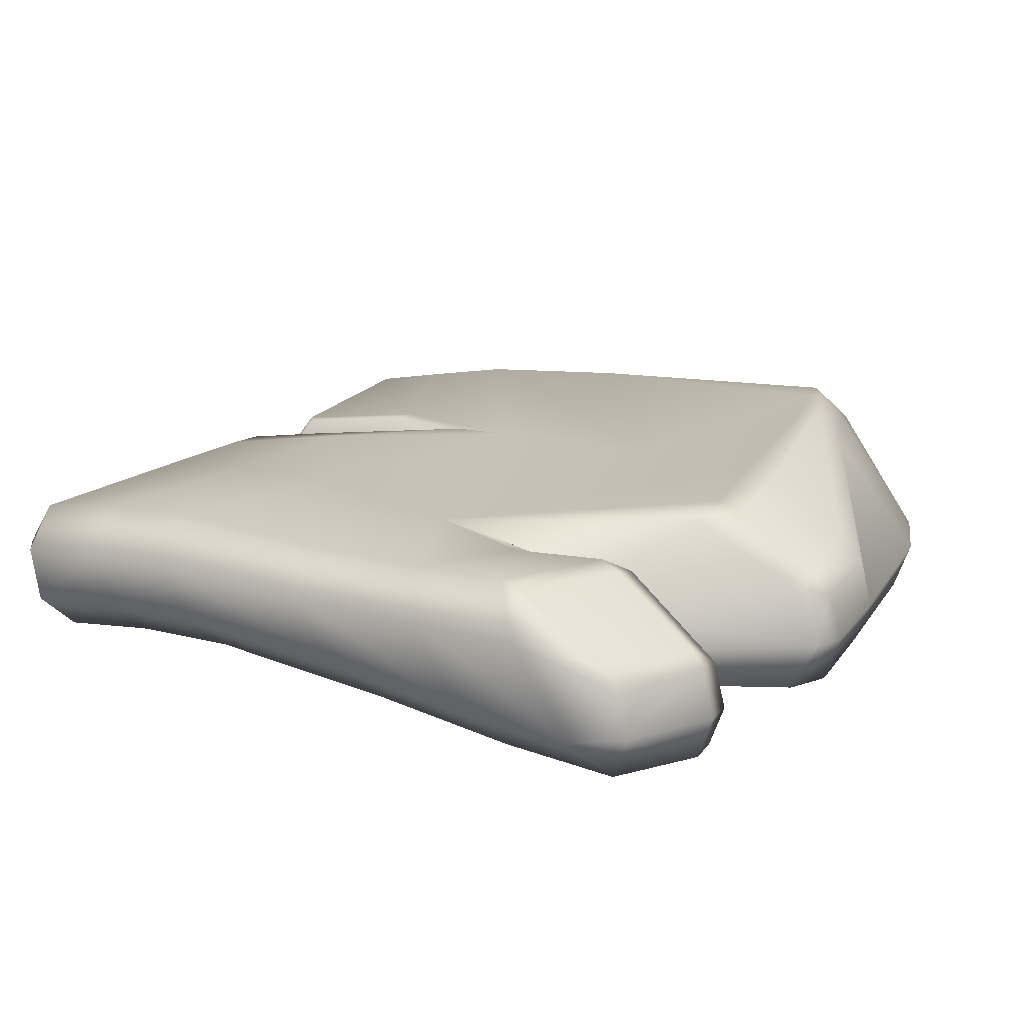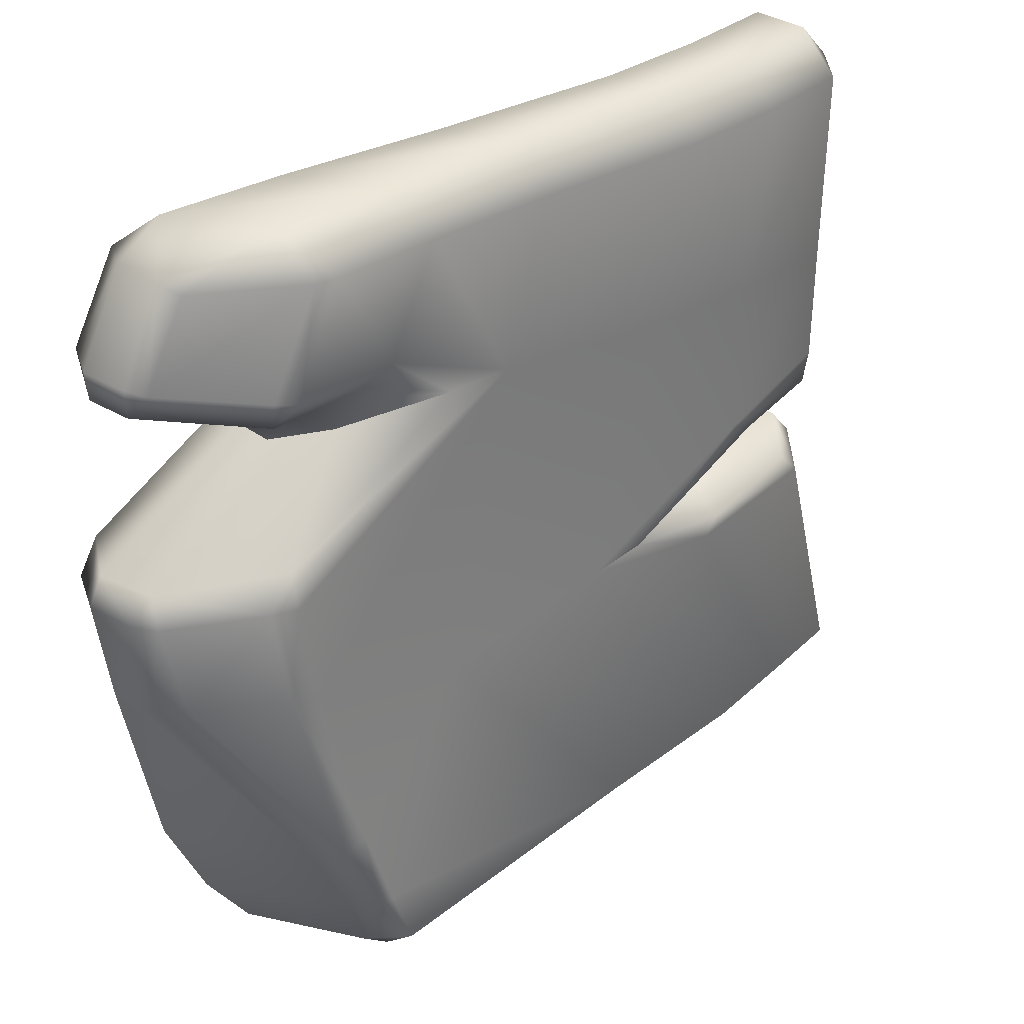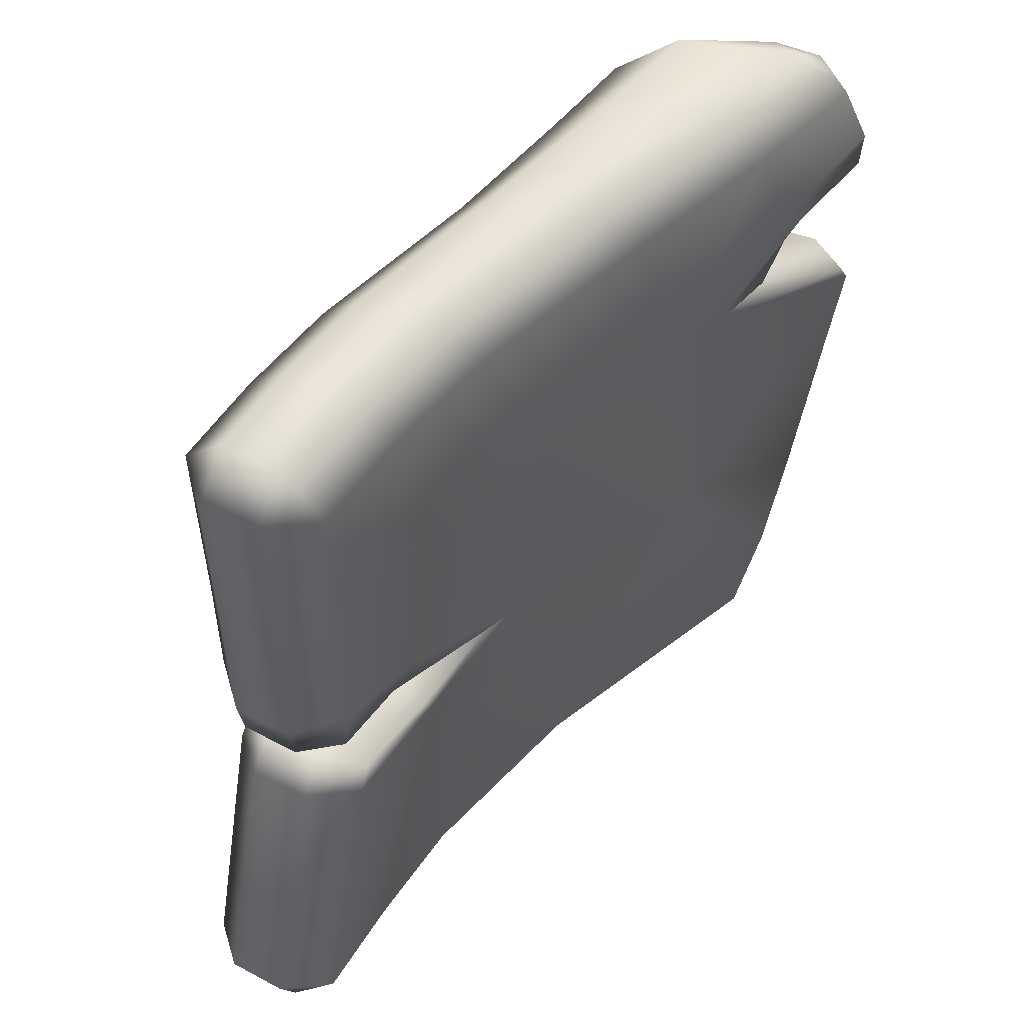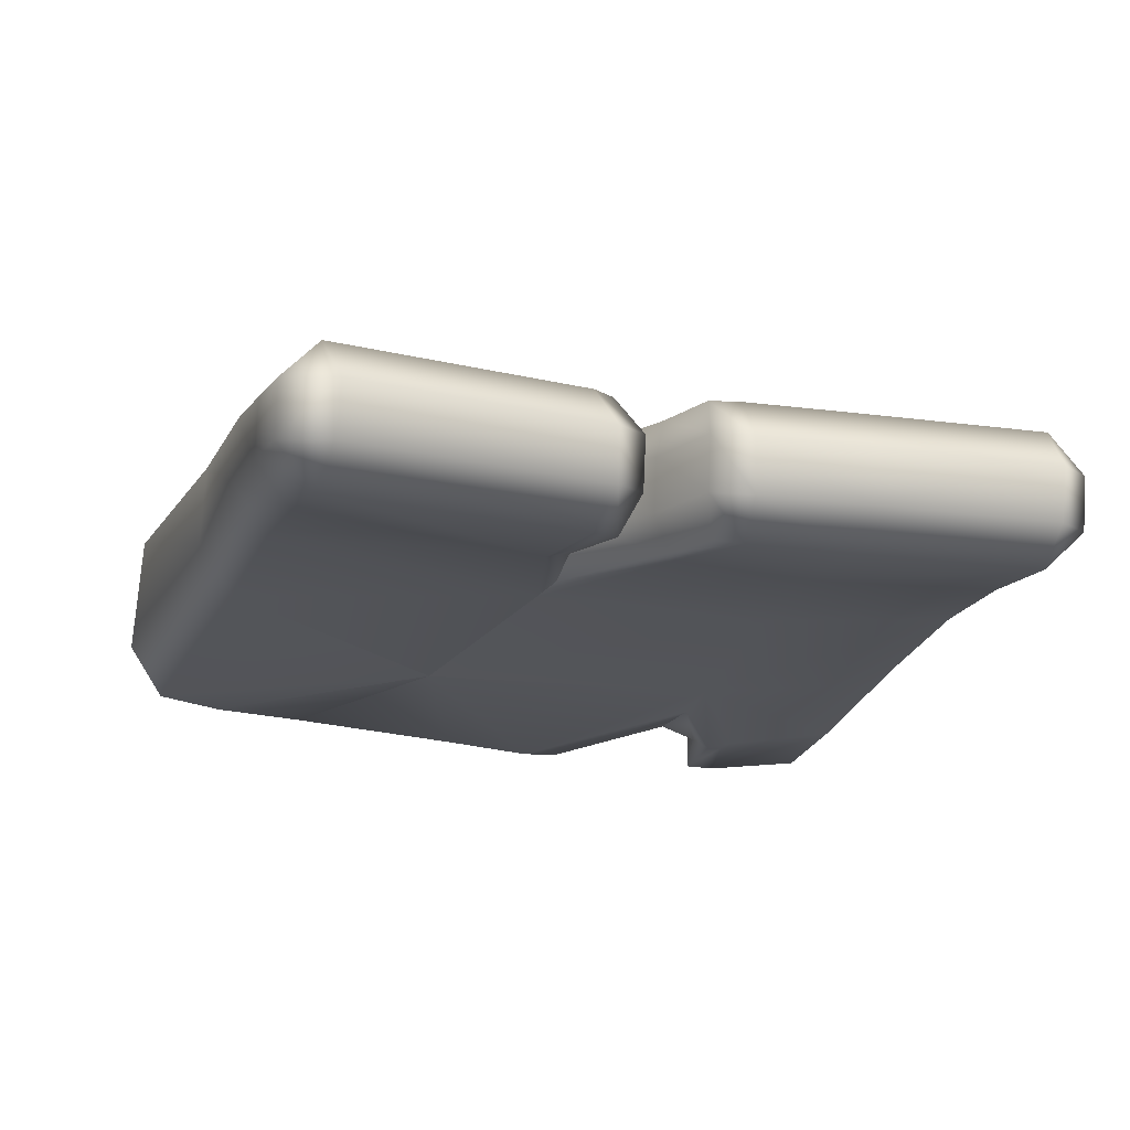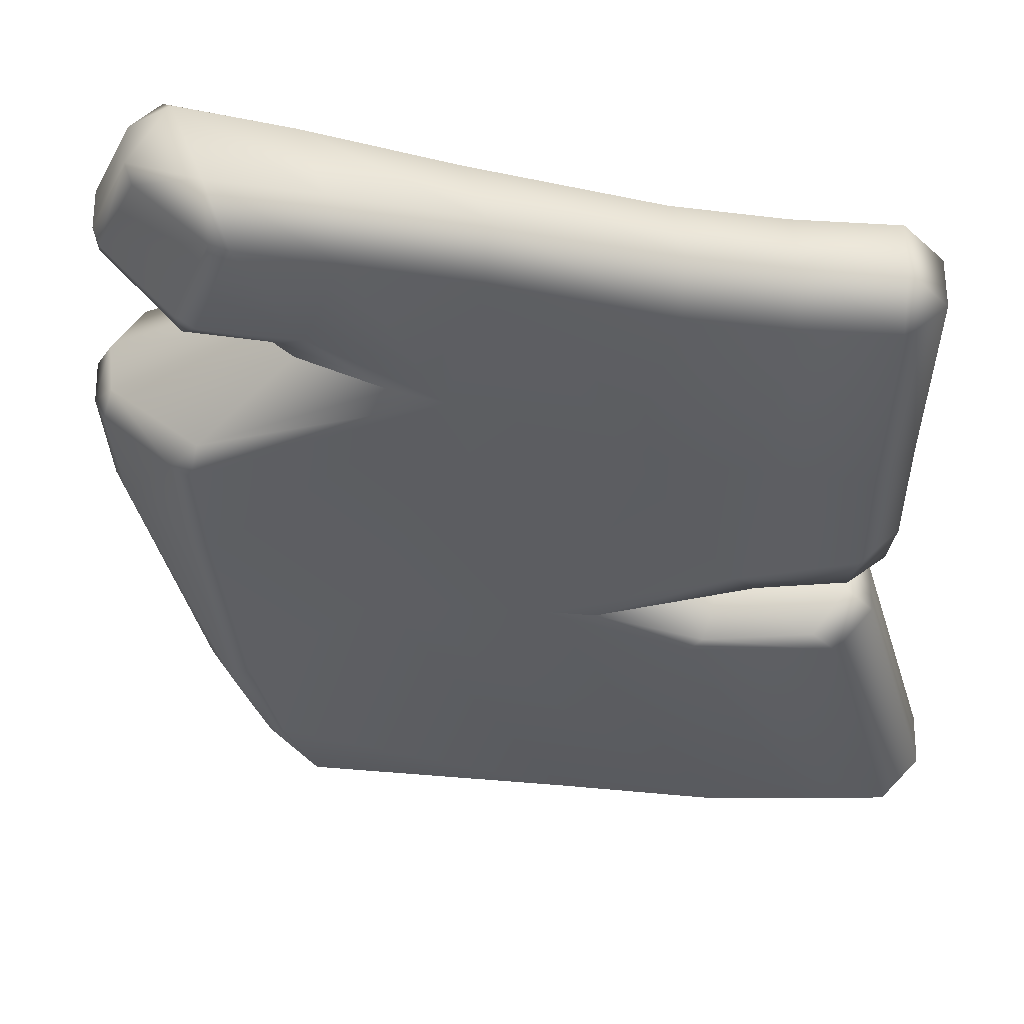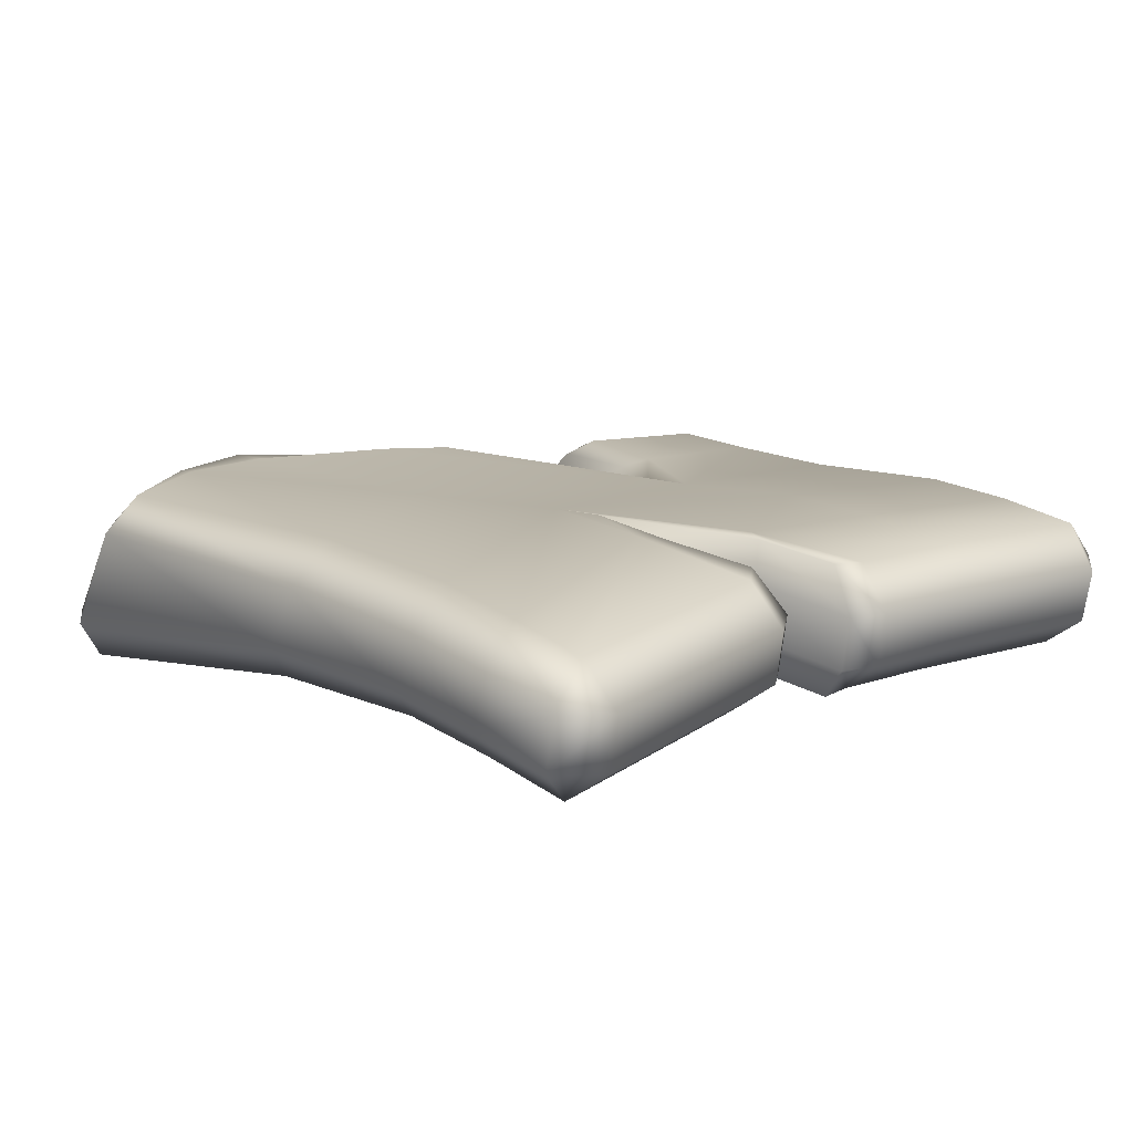
<metadata>
{"format":"obj","ext":"obj","renderer":"f3d","projection":"perspective","resolution":1024,"background":"white","views":[{"elev":17.3,"azim":32.8,"up":"+Y"},{"elev":35.3,"azim":142.7,"up":"+Z"},{"elev":53.3,"azim":-49.8,"up":"+Z"},{"elev":-19.1,"azim":-104.2,"up":"+Y"},{"elev":51.1,"azim":-167.0,"up":"+Z"},{"elev":12.5,"azim":-129.3,"up":"+Y"}]}
</metadata>
<code>
g m_dlc5_roof_tile_02
v -0.1211 0.002601 0.3744
v 0.04261 -0.008856 0.3708
v 0.07051 -0.04705 0.3327
v -0.1031 -0.03225 0.3378
v 0.1098 -0.05411 0.1708
v -0.06549 -0.03481 0.1734
v -0.2002 -0.03523 0.3406
v -0.18 -0.03383 0.1748
v -0.2127 -0.001579 0.3763
v 0.1703 -0.0399 -0.09309
v -0.05858 -0.0269 -0.03958
v -0.2026 -0.03413 0.04618
v -0.09814 -0.02513 -0.03155
v -0.2249 -0.03557 0.03405
v -0.1512 0.005897 -0.02302
v -0.2237 -0.001311 0.02172
v -0.2899 -0.04636 0.3432
v -0.2864 -0.04512 0.1762
v -0.3271 -0.0173 0.1756
v -0.3306 -0.01878 0.3426
v -0.2972 -0.01255 0.3781
v -0.3271 -0.01754 0.07613
v -0.2874 -0.04555 0.07925
v -0.3207 -0.01649 0.03851
v -0.2931 -0.04656 0.04847
v -0.3306 -0.01878 0.3426
v -0.3397 0.02852 0.3428
v -0.3063 0.03476 0.3783
v -0.2972 -0.01255 0.3781
v -0.3121 0.06918 0.3438
v -0.3271 -0.0173 0.1756
v -0.3362 0.03001 0.1758
v -0.3086 0.07066 0.1767
v -0.3359 0.02981 0.07432
v -0.3271 -0.01754 0.07613
v -0.3293 0.03091 0.03851
v -0.3207 -0.01649 0.03851
v -0.3022 0.07115 0.04602
v -0.3091 0.07003 0.073
v -0.2323 0.04624 0.02172
v -0.2237 -0.001311 0.02172
v -0.1596 0.0539 -0.02302
v -0.09414 0.09138 -0.03677
v -0.2275 0.08211 0.03027
v -0.1512 0.005897 -0.02302
v -0.2079 0.0841 0.03974
v -0.0472 0.09096 -0.04622
v -0.1126 0.08584 0.1823
v -0.2144 0.08257 0.1794
v -0.1488 0.08763 0.3406
v 0.002539 0.08176 0.3376
v 0.008727 0.04737 0.374
v -0.143 0.05311 0.3761
v 0.04261 -0.008856 0.3708
v -0.1211 0.002601 0.3744
v 0.03872 0.07385 0.1875
v -0.2339 0.08113 0.3423
v -0.228 0.04657 0.3773
v -0.2127 -0.001579 0.3763
v 0.1029 0.08584 -0.08195
v 0.2495 0.1044 -0.02631
v 0.2229 0.1157 -0.1876
v 0.2725 0.09578 -0.02931
v 0.2421 0.1183 -0.1982
v 0.3444 0.05252 -0.03228
v 0.2667 0.09514 -0.1984
v 0.364 0.02744 -0.04054
v 0.1974 0.1169 -0.2754
v 0.3751 -0.01424 -0.03963
v 0.349 -0.005272 -0.2007
v 0.3104 -0.01068 -0.2909
v 0.23 0.0973 -0.2819
v 0.2058 0.079 -0.3503
v 0.1716 0.1071 -0.3453
v 0.1778 0.07533 -0.3748
v -0.06691 0.06397 -0.339
v -0.06812 0.1011 -0.303
v -0.2162 0.05291 -0.3273
v -0.2138 0.08899 -0.293
v -0.1942 0.003749 -0.3275
v -0.03273 0.007455 -0.3393
v 0.2102 0.1164 -0.2785
v 0.2272 -0.01511 -0.3783
v 0.2694 -0.0134 -0.354
v -0.2846 -0.009999 -0.3209
v -0.2995 0.03753 -0.3208
v -0.2953 0.07363 -0.2875
v -0.1773 0.08938 -0.0639
v -0.09414 0.09138 -0.03677
v -0.1888 0.08771 -0.04775
v -0.1596 0.0539 -0.02302
v -0.1929 0.05136 -0.02806
v -0.1512 0.005897 -0.02302
v -0.1843 0.003756 -0.02806
v -0.3686 0.05909 -0.2825
v -0.3023 0.07114 -0.05085
v -0.3268 0.03137 -0.03643
v -0.3019 0.03589 -0.007665
v -0.2933 -0.0115 -0.007665
v -0.3176 -0.01592 -0.03532
v -0.2809 0.07501 -0.02866
v -0.3944 0.0191 -0.2702
v -0.3745 0.02272 -0.315
v -0.3659 -0.02468 -0.315
v -0.3858 -0.02829 -0.2702
v 0.1788 -0.02385 0.3675
v 0.2846 -0.03017 0.3649
v 0.3075 -0.06779 0.3296
v 0.2037 -0.06241 0.331
v 0.3237 -0.02926 0.3351
v 0.3464 -0.06904 0.2526
v 0.3618 -0.02869 0.2564
v 0.3592 -0.02887 0.2301
v 0.342 -0.06948 0.2236
v 0.2424 -0.06839 0.2391
v 0.2627 -0.06952 0.2216
v 0.1621 -0.06045 0.1679
v 0.3706 -0.05973 0.05036
v 0.3513 -0.06352 0.07943
v 0.385 -0.01847 0.05026
v 0.3712 -0.02173 0.0729
v 0.2765 -0.05741 0.2097
v 0.2275 -0.05925 0.1618
v 0.2705 -0.03074 0.1992
v 0.2303 -0.02774 0.1593
v 0.3599 -0.05448 -0.03652
v 0.3751 -0.01424 -0.03963
v 0.3338 -0.0483 -0.1982
v 0.349 -0.005272 -0.2007
v 0.2959 -0.05312 -0.2841
v 0.3104 -0.01068 -0.2909
v 0.1703 -0.0399 -0.09309
v 0.1703 -0.0399 -0.09309
v 0.2544 -0.05483 -0.3454
v 0.1703 -0.0399 -0.09309
v -1.312e-05 -0.02915 -0.3046
v 0.2272 -0.01511 -0.3783
v -0.03273 0.007455 -0.3393
v -0.1682 -0.02848 -0.2938
v -0.1942 0.003749 -0.3275
v 0.2694 -0.0134 -0.354
v -0.2628 -0.04127 -0.2878
v -0.2846 -0.009999 -0.3209
v -0.1708 -0.02889 -0.0583
v -0.05858 -0.0269 -0.03958
v -0.09814 -0.02513 -0.03155
v -0.1843 -0.02969 -0.04184
v -0.1843 0.003756 -0.02806
v -0.1512 0.005897 -0.02302
v 0.1703 -0.0399 -0.09309
v -0.2933 -0.0115 -0.007665
v -0.2684 -0.04197 -0.02213
v -0.3176 -0.01592 -0.03532
v -0.2789 -0.04419 -0.04619
v -0.3858 -0.02829 -0.2702
v -0.3476 -0.05666 -0.2825
v -0.3659 -0.02468 -0.315
v 0.202 0.08855 0.3372
v 0.2216 0.08258 0.3348
v 0.2333 0.0491 0.3696
v 0.3025 0.02684 0.3279
v 0.3136 0.009965 0.3342
v 0.1152 0.08453 0.3374
v 0.1355 0.04659 0.3715
v 0.2846 -0.03017 0.3649
v 0.1788 -0.02385 0.3675
v 0.3237 -0.02926 0.3351
v 0.1527 0.0781 0.2386
v 0.2412 0.08574 0.2386
v 0.1739 0.06933 0.2207
v 0.2589 0.07178 0.2169
v 0.2607 0.07872 0.2425
v 0.3396 0.02788 0.2543
v 0.3485 0.01059 0.2298
v 0.3505 0.01201 0.2561
v 0.3618 -0.02869 0.2564
v 0.3592 -0.02887 0.2301
v 0.08758 0.06444 0.1805
v 0.2157 0.04085 0.2043
v 0.1794 0.03322 0.1649
v 0.2251 0.003409 0.1576
v 0.2614 -0.004711 0.1935
v 0.2303 -0.02774 0.1593
v 0.2705 -0.03074 0.1992
v 0.2575 0.08101 0.08528
v 0.2609 0.09537 0.0592
v 0.2823 0.08713 0.05785
v 0.3536 0.02685 0.07333
v 0.3585 0.04237 0.0506
v 0.3731 0.02339 0.0504
v 0.3712 -0.02173 0.0729
v 0.385 -0.01847 0.05026
v 0.1794 0.03322 0.1649
v 0.2251 0.003409 0.1576
v 0.2303 -0.02774 0.1593
v 0.2275 -0.05925 0.1618
v 0.2303 -0.02774 0.1593
g m_dlc5_roof_tile_02_0
f 3 2 1
f 4 3 1
f 5 3 4
f 6 5 4
f 6 4 7
f 8 6 7
f 4 1 9
f 7 4 9
f 10 5 6
f 11 10 6
f 11 6 8
f 12 11 8
f 13 11 12
f 14 13 12
f 13 14 15
f 14 16 15
f 8 7 17
f 18 8 17
f 19 18 17
f 20 19 17
f 21 20 17
f 7 9 21
f 17 7 21
f 18 19 22
f 23 18 22
f 8 18 23
f 12 8 23
f 14 12 23
f 23 22 24
f 25 23 24
f 25 14 23
f 25 24 16
f 14 25 16
f 28 27 26
f 29 28 26
f 28 30 27
f 31 26 27
f 32 31 27
f 33 32 27
f 30 33 27
f 31 32 34
f 35 31 34
f 35 34 36
f 37 35 36
f 38 36 34
f 39 38 34
f 39 34 32
f 33 39 32
f 37 36 40
f 41 37 40
f 41 40 42
f 43 42 40
f 44 43 40
f 44 40 36
f 38 44 36
f 45 41 42
f 44 46 43
f 38 39 46
f 44 38 46
f 46 39 33
f 46 47 43
f 48 47 46
f 49 48 46
f 50 48 49
f 50 51 48
f 52 51 50
f 53 52 50
f 54 52 53
f 55 54 53
f 51 56 48
f 48 56 47
f 57 50 49
f 53 50 57
f 58 53 57
f 55 53 58
f 59 55 58
f 56 60 47
f 60 56 61
f 61 62 60
f 61 63 62
f 63 64 62
f 65 64 63
f 66 64 65
f 67 66 65
f 60 62 68
f 67 69 66
f 69 70 66
f 66 70 71
f 72 66 71
f 64 66 72
f 72 71 73
f 72 73 74
f 74 73 75
f 74 75 76
f 77 74 76
f 68 74 77
f 77 76 78
f 79 77 78
f 78 76 80
f 76 81 80
f 76 75 81
f 82 72 74
f 68 82 74
f 75 83 81
f 84 83 75
f 73 84 75
f 71 84 73
f 82 64 72
f 62 64 82
f 68 62 82
f 60 68 77
f 60 77 79
f 78 80 85
f 86 78 85
f 79 78 86
f 87 79 86
f 47 60 79
f 47 79 87
f 88 47 87
f 89 47 88
f 90 89 88
f 91 89 90
f 92 91 90
f 93 91 92
f 94 93 92
f 88 87 95
f 96 88 95
f 90 88 96
f 97 96 95
f 97 98 96
f 94 92 98
f 99 98 97
f 99 94 98
f 100 99 97
f 98 101 96
f 101 90 96
f 92 90 101
f 98 92 101
f 102 97 95
f 103 102 95
f 103 104 102
f 104 105 102
f 97 102 105
f 100 97 105
f 85 104 103
f 86 85 103
f 87 86 103
f 95 87 103
f 108 107 106
f 109 108 106
f 110 107 108
f 108 111 110
f 111 108 109
f 111 112 110
f 112 111 113
f 111 114 113
f 114 111 115
f 115 111 109
f 116 114 115
f 109 106 2
f 3 109 2
f 109 3 5
f 115 109 5
f 116 115 5
f 117 116 5
f 117 5 118
f 119 117 118
f 119 118 120
f 121 119 120
f 122 116 117
f 114 122 113
f 122 114 116
f 123 122 117
f 122 123 124
f 122 124 113
f 123 125 124
f 120 118 126
f 127 120 126
f 127 126 128
f 129 127 128
f 129 128 130
f 131 129 130
f 130 128 132
f 133 128 126
f 133 126 118
f 131 130 134
f 130 135 134
f 135 136 134
f 137 134 136
f 138 137 136
f 138 136 139
f 140 138 139
f 141 134 137
f 141 131 134
f 140 139 142
f 143 140 142
f 142 139 144
f 139 145 144
f 139 136 145
f 144 145 146
f 147 144 146
f 147 146 148
f 146 149 148
f 136 150 145
f 147 148 151
f 152 147 151
f 147 152 144
f 152 151 153
f 154 152 153
f 152 154 144
f 154 153 155
f 156 154 155
f 144 154 156
f 142 144 156
f 143 142 156
f 157 156 155
f 157 143 156
f 160 159 158
f 161 159 160
f 162 161 160
f 160 158 163
f 164 160 163
f 165 160 164
f 162 160 165
f 166 165 164
f 167 162 165
f 168 163 158
f 169 168 158
f 169 158 159
f 168 169 170
f 169 171 170
f 169 172 171
f 172 169 159
f 172 173 171
f 173 172 159
f 161 173 159
f 173 161 162
f 173 174 171
f 173 175 174
f 175 173 162
f 175 162 167
f 175 176 174
f 176 175 167
f 176 177 174
f 168 170 178
f 170 179 178
f 170 171 179
f 179 180 178
f 181 180 179
f 182 181 179
f 182 179 171
f 174 182 171
f 183 181 182
f 184 183 182
f 184 182 174
f 177 184 174
f 178 185 56
f 185 186 56
f 185 187 186
f 185 188 187
f 188 189 187
f 188 190 189
f 188 191 190
f 191 192 190
f 56 186 61
f 186 187 63
f 61 186 63
f 65 63 187
f 189 65 187
f 67 65 189
f 190 67 189
f 190 192 69
f 67 190 69
f 188 185 193
f 178 193 185
f 194 188 193
f 188 194 191
f 194 195 191
f 56 168 178
f 168 56 163
f 56 51 163
f 164 163 51
f 52 164 51
f 166 164 52
f 54 166 52
f 5 133 118
f 197 196 119
f 121 197 119
f 119 196 117
f 49 46 33
f 49 33 30
f 57 49 30
f 58 57 30
f 28 58 30
f 58 28 29
f 59 58 29

</code>
